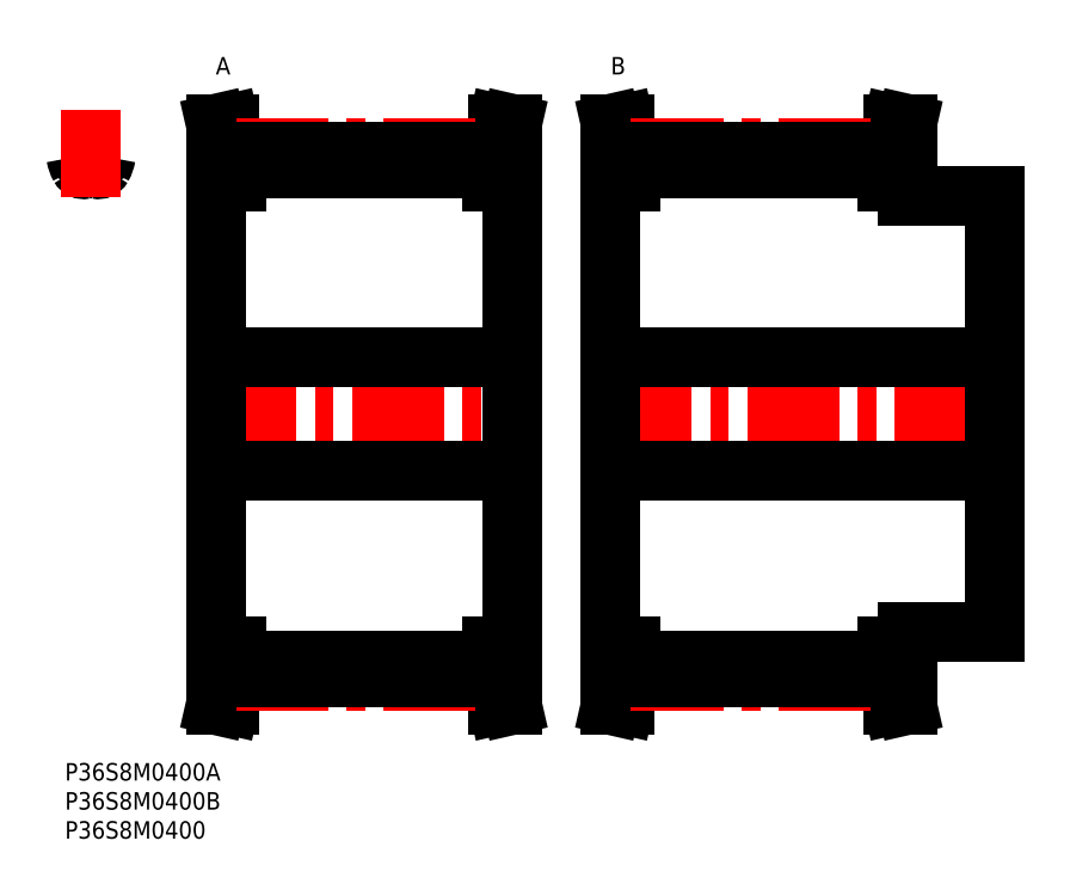
<metadata>
{"format":"dxf","ext":"dxf","renderer":"ezdxf+matplotlib","layout":"modelspace","background":"white","min_lineweight":24,"dpi":150}
</metadata>
<code>
0
SECTION
2
ENTITIES
0
INSERT
8
MSM_CONTINUOUS
2
*U31
10
0
20
0
30
0
0
INSERT
8
MSM_CONTINUOUS
2
*U32
10
0
20
0
30
0
0
INSERT
8
MSM_CONTINUOUS
2
*U33
10
0
20
0
30
0
0
ARC
8
MSM_CONTINUOUS
10
1.153
20
104.2
30
0
40
0.8
50
8.869
51
94.3
0
ARC
8
MSM_CONTINUOUS
10
4.481
20
60
30
0
40
45.15
50
94.3
51
95.7
0
ARC
8
MSM_CONTINUOUS
10
7.81
20
104.2
30
0
40
0.8
50
85.7
51
171.1
0
ARC
8
MSM_CONTINUOUS
10
3.247
20
103
30
0
40
0.8
50
209.4
51
281.9
0
ARC
8
MSM_CONTINUOUS
10
4.481
20
97.12
30
0
40
5.2
50
78.13
51
101.9
0
ARC
8
MSM_CONTINUOUS
10
5.716
20
103
30
0
40
0.8
50
258.1
51
330.6
0
ARC
8
MSM_CONTINUOUS
10
7.081
20
105.1
30
0
40
5.2
50
188.9
51
209.4
0
ARC
8
MSM_CONTINUOUS
10
1.881
20
105.2
30
0
40
5.2
50
330.6
51
351.1
0
ARC
8
MSM_CONTINUOUS
10
4.481
20
60
30
0
40
45.15
50
84.3
51
85.7
0
LINE
8
MSM_CENTER
10
4.481
20
97.34
30
0
11
4.481
21
112.5
31
0
0
LINE
8
MSM_CENTER
10
24.01
20
60
30
0
11
78.91
21
60
31
0
0
LINE
8
MSM_CONTINUOUS
10
27.16
20
104.7
30
0
11
27.16
21
100
31
0
0
LINE
8
MSM_CONTINUOUS
10
75.76
20
100
30
0
11
75.76
21
104.7
31
0
0
LINE
8
MSM_CONTINUOUS
10
29.46
20
105.1
30
0
11
29.46
21
100
31
0
0
LINE
8
MSM_CONTINUOUS
10
73.46
20
105.1
30
0
11
73.46
21
100
31
0
0
LINE
8
MSM_CONTINUOUS
10
25.96
20
100
30
0
11
25.96
21
20
31
0
0
LINE
8
MSM_CONTINUOUS
10
27.16
20
20
30
0
11
27.16
21
15.26
31
0
0
LINE
8
MSM_CONTINUOUS
10
75.76
20
15.26
30
0
11
75.76
21
20
31
0
0
LINE
8
MSM_CONTINUOUS
10
76.96
20
20
30
0
11
76.96
21
100
31
0
0
LINE
8
MSM_CONTINUOUS
10
29.46
20
20
30
0
11
29.46
21
14.85
31
0
0
LINE
8
MSM_CONTINUOUS
10
73.46
20
20
30
0
11
73.46
21
14.85
31
0
0
LINE
8
MSM_CONTINUOUS
10
29.46
20
17.68
30
0
11
73.46
21
17.68
31
0
0
LINE
8
MSM_CONTINUOUS
10
73.46
20
102.3
30
0
11
29.46
21
102.3
31
0
0
LINE
8
MSM_CONTINUOUS
10
25.96
20
50.25
30
0
11
76.96
21
50.25
31
0
0
LINE
8
MSM_CONTINUOUS
10
76.96
20
69.75
30
0
11
25.96
21
69.75
31
0
0
LINE
8
MSM_CONTINUOUS
10
73.46
20
20
30
0
11
76.96
21
20
31
0
0
LINE
8
MSM_CONTINUOUS
10
76.96
20
100
30
0
11
73.46
21
100
31
0
0
LINE
8
MSM_CONTINUOUS
10
76.96
20
10
30
0
11
75.76
21
15.26
31
0
0
LINE
8
MSM_CONTINUOUS
10
75.76
20
104.7
30
0
11
76.96
21
110
31
0
0
LINE
8
MSM_CONTINUOUS
10
74.6
20
10
30
0
11
76.96
21
10
31
0
0
LINE
8
MSM_CONTINUOUS
10
76.96
20
110
30
0
11
74.6
21
110
31
0
0
LINE
8
MSM_CONTINUOUS
10
73.46
20
15
30
0
11
74.6
21
10
31
0
0
LINE
8
MSM_CONTINUOUS
10
74.6
20
110
30
0
11
73.46
21
105
31
0
0
LINE
8
MSM_CONTINUOUS
10
29.46
20
105
30
0
11
28.32
21
110
31
0
0
LINE
8
MSM_CONTINUOUS
10
28.32
20
10
30
0
11
29.46
21
15
31
0
0
LINE
8
MSM_CONTINUOUS
10
25.96
20
10
30
0
11
28.32
21
10
31
0
0
LINE
8
MSM_CONTINUOUS
10
28.32
20
110
30
0
11
25.96
21
110
31
0
0
LINE
8
MSM_CONTINUOUS
10
25.96
20
110
30
0
11
27.16
21
104.7
31
0
0
LINE
8
MSM_CONTINUOUS
10
27.16
20
15.26
30
0
11
25.96
21
10
31
0
0
LINE
8
MSM_CONTINUOUS
10
25.96
20
20
30
0
11
29.46
21
20
31
0
0
LINE
8
MSM_CONTINUOUS
10
29.46
20
100
30
0
11
25.96
21
100
31
0
0
INSERT
8
MSM_CONTINUOUS
2
*U34
10
0
20
0
30
0
0
INSERT
8
MSM_CONTINUOUS
2
*U35
10
0
20
0
30
0
0
ARC
8
MSM_CENTER
10
4.481
20
60
30
0
40
45.83
50
84.39
51
95.61
0
LINE
8
MSM_CENTER
10
29.46
20
105.8
30
0
11
73.46
21
105.8
31
0
0
LINE
8
MSM_CONTINUOUS
10
29.46
20
105.1
30
0
11
73.46
21
105.1
31
0
0
LINE
8
MSM_CENTER
10
29.46
20
14.16
30
0
11
73.46
21
14.16
31
0
0
LINE
8
MSM_CONTINUOUS
10
29.46
20
14.85
30
0
11
73.46
21
14.85
31
0
0
LINE
8
MSM_CENTER
10
92.01
20
60
30
0
11
161.9
21
60
31
0
0
LINE
8
MSM_CONTINUOUS
10
95.16
20
104.7
30
0
11
95.16
21
100
31
0
0
LINE
8
MSM_CONTINUOUS
10
143.8
20
100
30
0
11
143.8
21
104.7
31
0
0
LINE
8
MSM_CONTINUOUS
10
145
20
97.5
30
0
11
145
21
100
31
0
0
LINE
8
MSM_CONTINUOUS
10
97.46
20
105.1
30
0
11
97.46
21
100
31
0
0
LINE
8
MSM_CONTINUOUS
10
141.5
20
105.1
30
0
11
141.5
21
100
31
0
0
LINE
8
MSM_CONTINUOUS
10
93.96
20
100
30
0
11
93.96
21
20
31
0
0
LINE
8
MSM_CONTINUOUS
10
95.16
20
20
30
0
11
95.16
21
15.26
31
0
0
LINE
8
MSM_CONTINUOUS
10
143.8
20
15.26
30
0
11
143.8
21
20
31
0
0
LINE
8
MSM_CONTINUOUS
10
145
20
20
30
0
11
145
21
22.5
31
0
0
LINE
8
MSM_CONTINUOUS
10
160
20
22.5
30
0
11
160
21
97.5
31
0
0
LINE
8
MSM_CONTINUOUS
10
97.46
20
20
30
0
11
97.46
21
14.85
31
0
0
LINE
8
MSM_CONTINUOUS
10
141.5
20
20
30
0
11
141.5
21
14.85
31
0
0
LINE
8
MSM_CONTINUOUS
10
97.46
20
17.68
30
0
11
141.5
21
17.68
31
0
0
LINE
8
MSM_CONTINUOUS
10
141.5
20
102.3
30
0
11
97.46
21
102.3
31
0
0
LINE
8
MSM_CONTINUOUS
10
93.96
20
50.25
30
0
11
160
21
50.25
31
0
0
LINE
8
MSM_CONTINUOUS
10
160
20
69.75
30
0
11
93.96
21
69.75
31
0
0
LINE
8
MSM_CONTINUOUS
10
145
20
22.5
30
0
11
160
21
22.5
31
0
0
LINE
8
MSM_CONTINUOUS
10
160
20
97.5
30
0
11
145
21
97.5
31
0
0
LINE
8
MSM_CONTINUOUS
10
141.5
20
20
30
0
11
145
21
20
31
0
0
LINE
8
MSM_CONTINUOUS
10
145
20
100
30
0
11
141.5
21
100
31
0
0
LINE
8
MSM_CONTINUOUS
10
145
20
10
30
0
11
143.8
21
15.26
31
0
0
LINE
8
MSM_CONTINUOUS
10
143.8
20
104.7
30
0
11
145
21
110
31
0
0
LINE
8
MSM_CONTINUOUS
10
142.6
20
10
30
0
11
145
21
10
31
0
0
LINE
8
MSM_CONTINUOUS
10
145
20
110
30
0
11
142.6
21
110
31
0
0
LINE
8
MSM_CONTINUOUS
10
141.5
20
15
30
0
11
142.6
21
10
31
0
0
LINE
8
MSM_CONTINUOUS
10
142.6
20
110
30
0
11
141.5
21
105
31
0
0
LINE
8
MSM_CONTINUOUS
10
97.46
20
105
30
0
11
96.32
21
110
31
0
0
LINE
8
MSM_CONTINUOUS
10
96.32
20
10
30
0
11
97.46
21
15
31
0
0
LINE
8
MSM_CONTINUOUS
10
93.96
20
10
30
0
11
96.32
21
10
31
0
0
LINE
8
MSM_CONTINUOUS
10
96.32
20
110
30
0
11
93.96
21
110
31
0
0
LINE
8
MSM_CONTINUOUS
10
93.96
20
110
30
0
11
95.16
21
104.7
31
0
0
LINE
8
MSM_CONTINUOUS
10
95.16
20
15.26
30
0
11
93.96
21
10
31
0
0
LINE
8
MSM_CONTINUOUS
10
93.96
20
20
30
0
11
97.46
21
20
31
0
0
LINE
8
MSM_CONTINUOUS
10
97.46
20
100
30
0
11
93.96
21
100
31
0
0
LINE
8
MSM_CENTER
10
97.46
20
105.8
30
0
11
141.5
21
105.8
31
0
0
LINE
8
MSM_CONTINUOUS
10
97.46
20
105.1
30
0
11
141.5
21
105.1
31
0
0
LINE
8
MSM_CENTER
10
97.46
20
14.16
30
0
11
141.5
21
14.16
31
0
0
LINE
8
MSM_CONTINUOUS
10
97.46
20
14.85
30
0
11
141.5
21
14.85
31
0
0
ENDSEC
0
EOF

</code>
